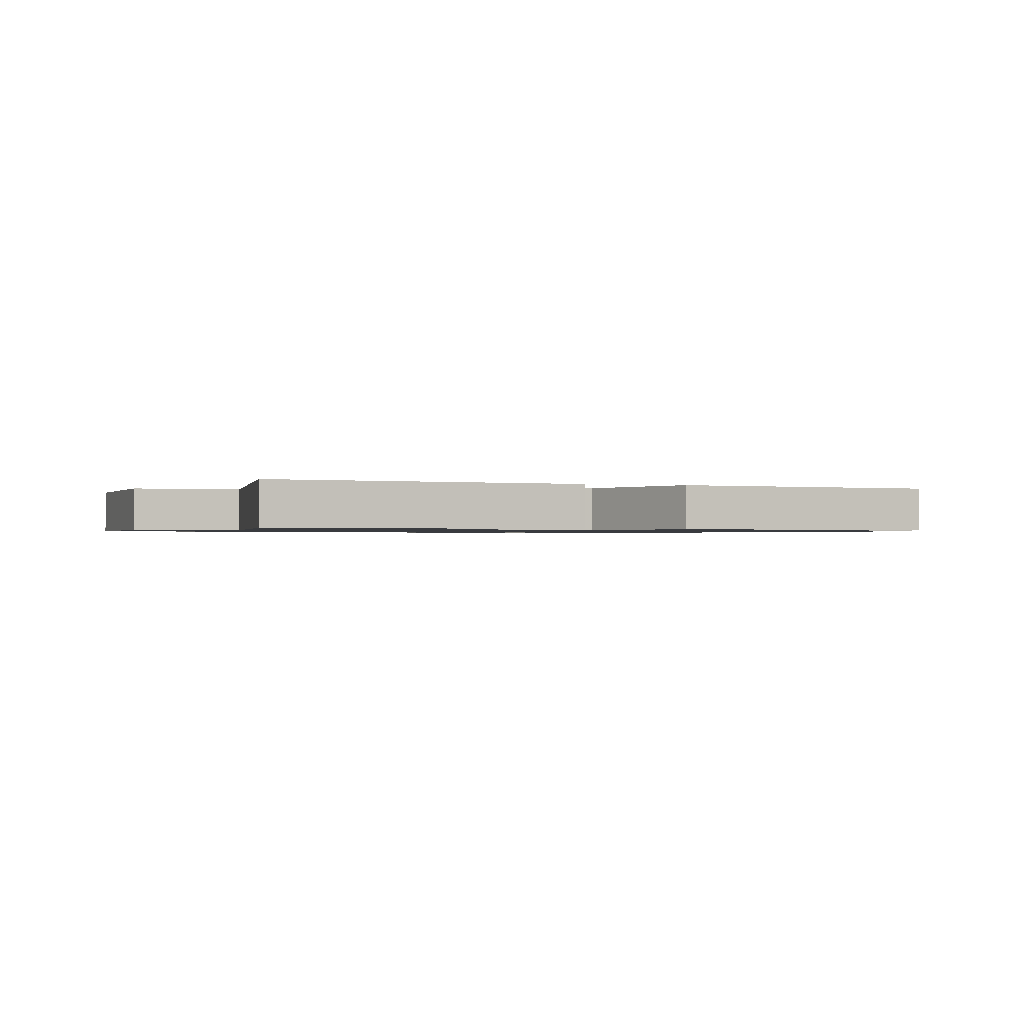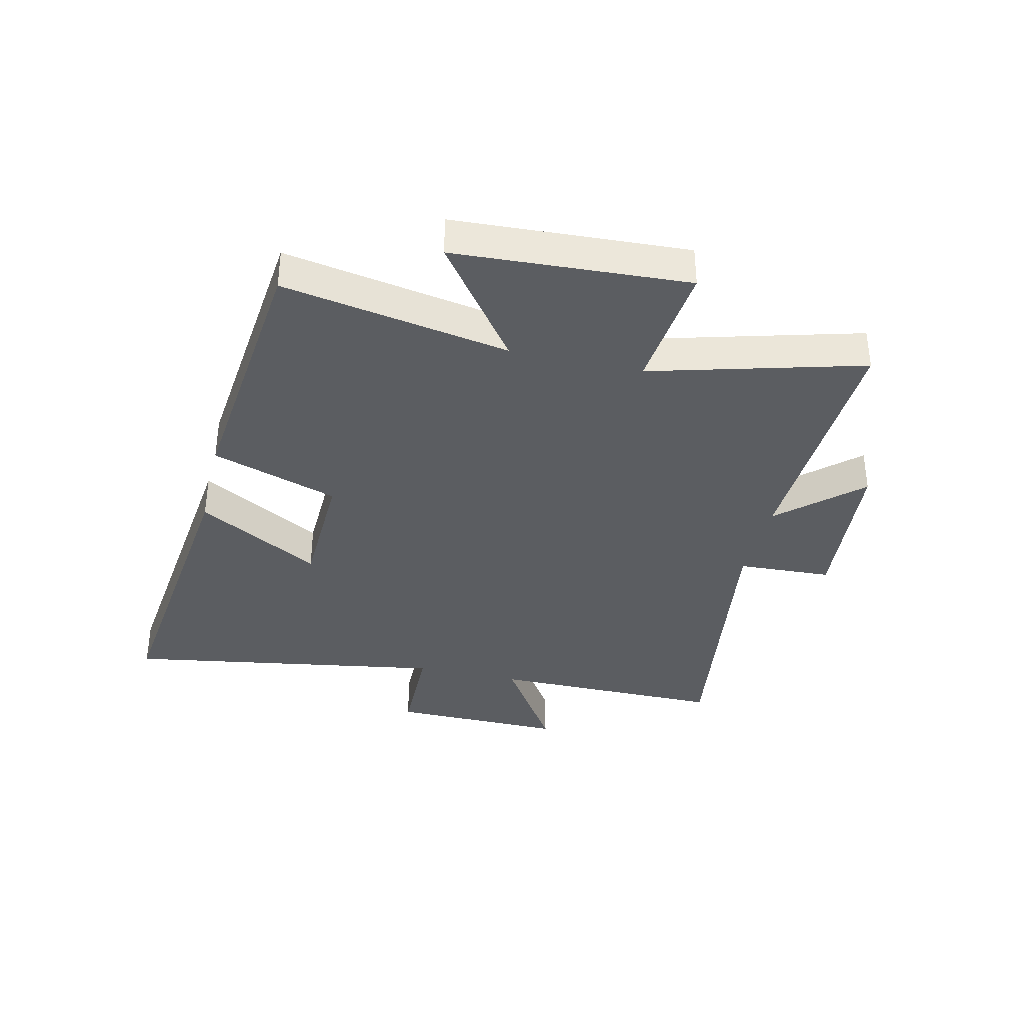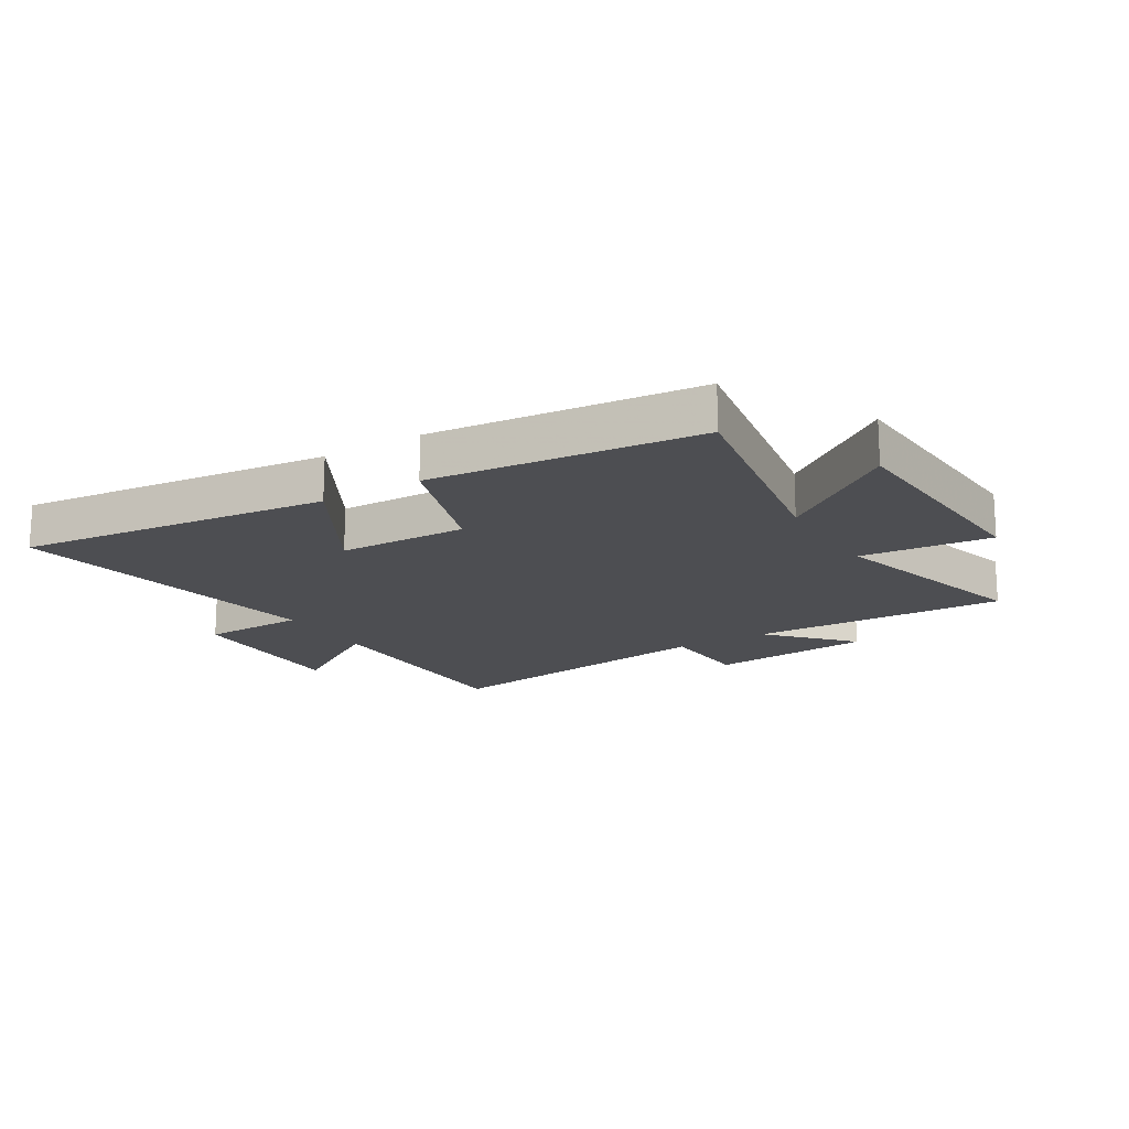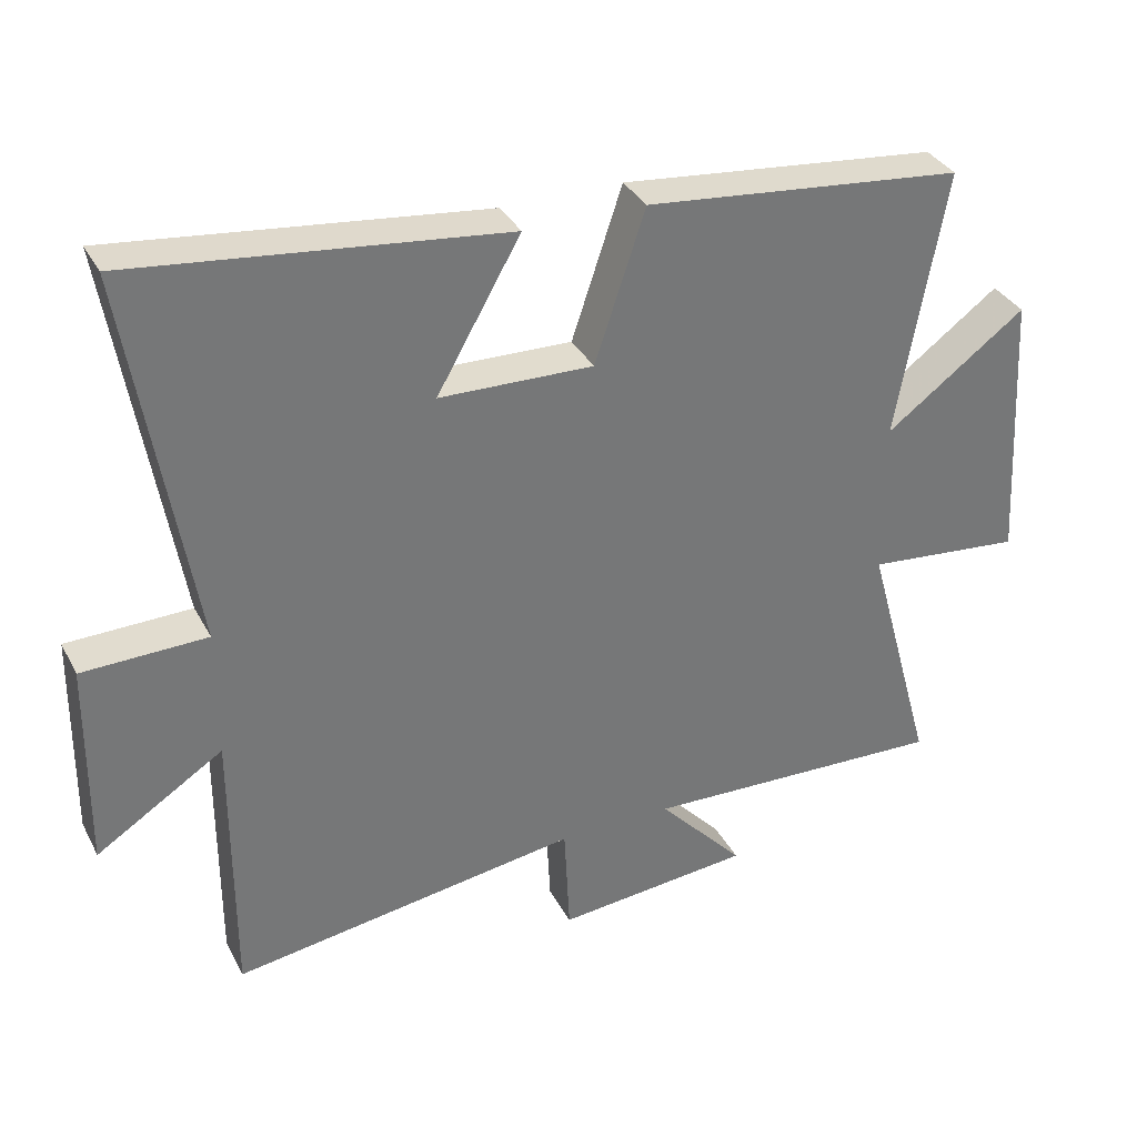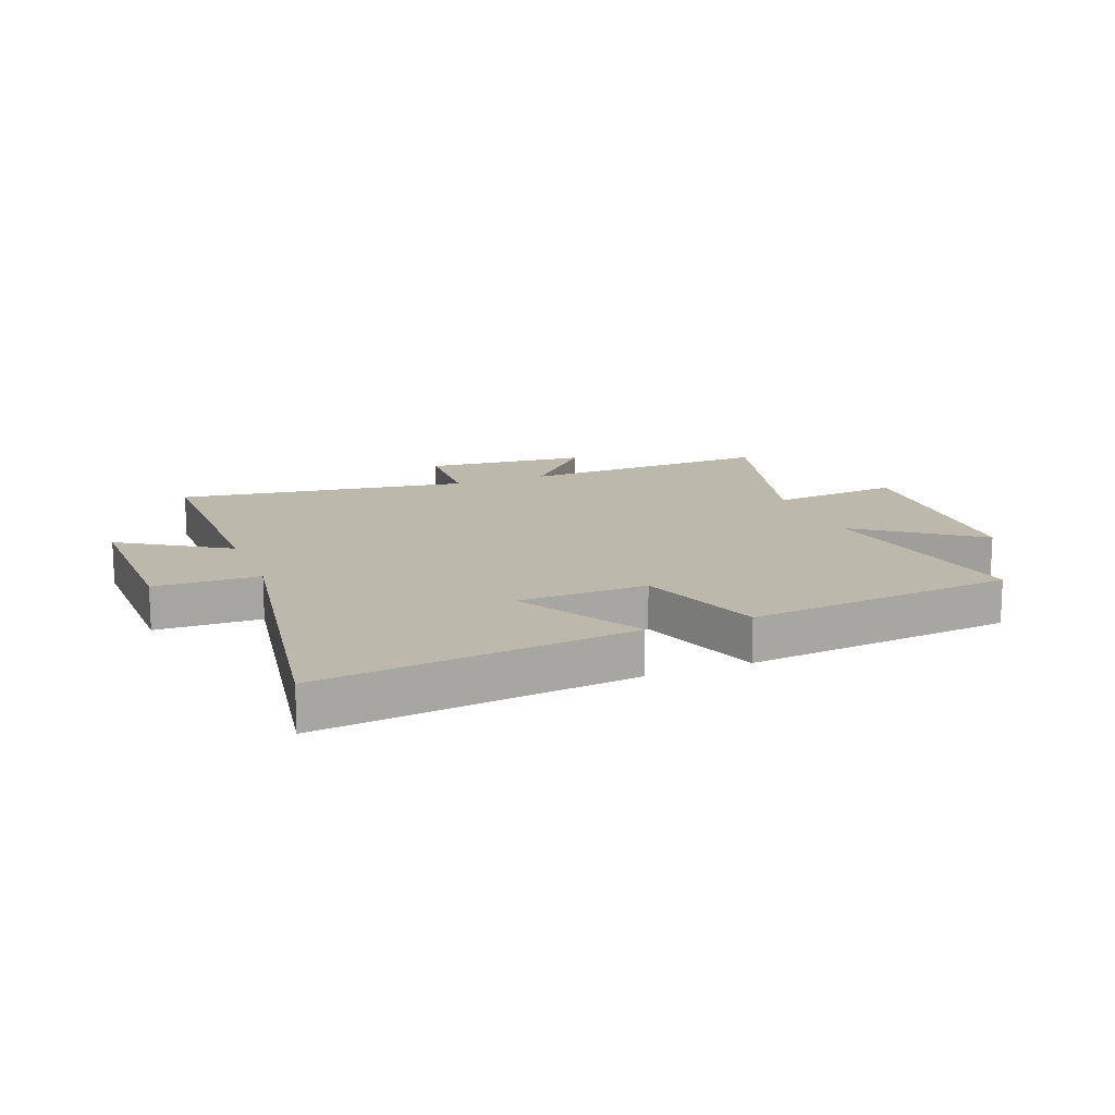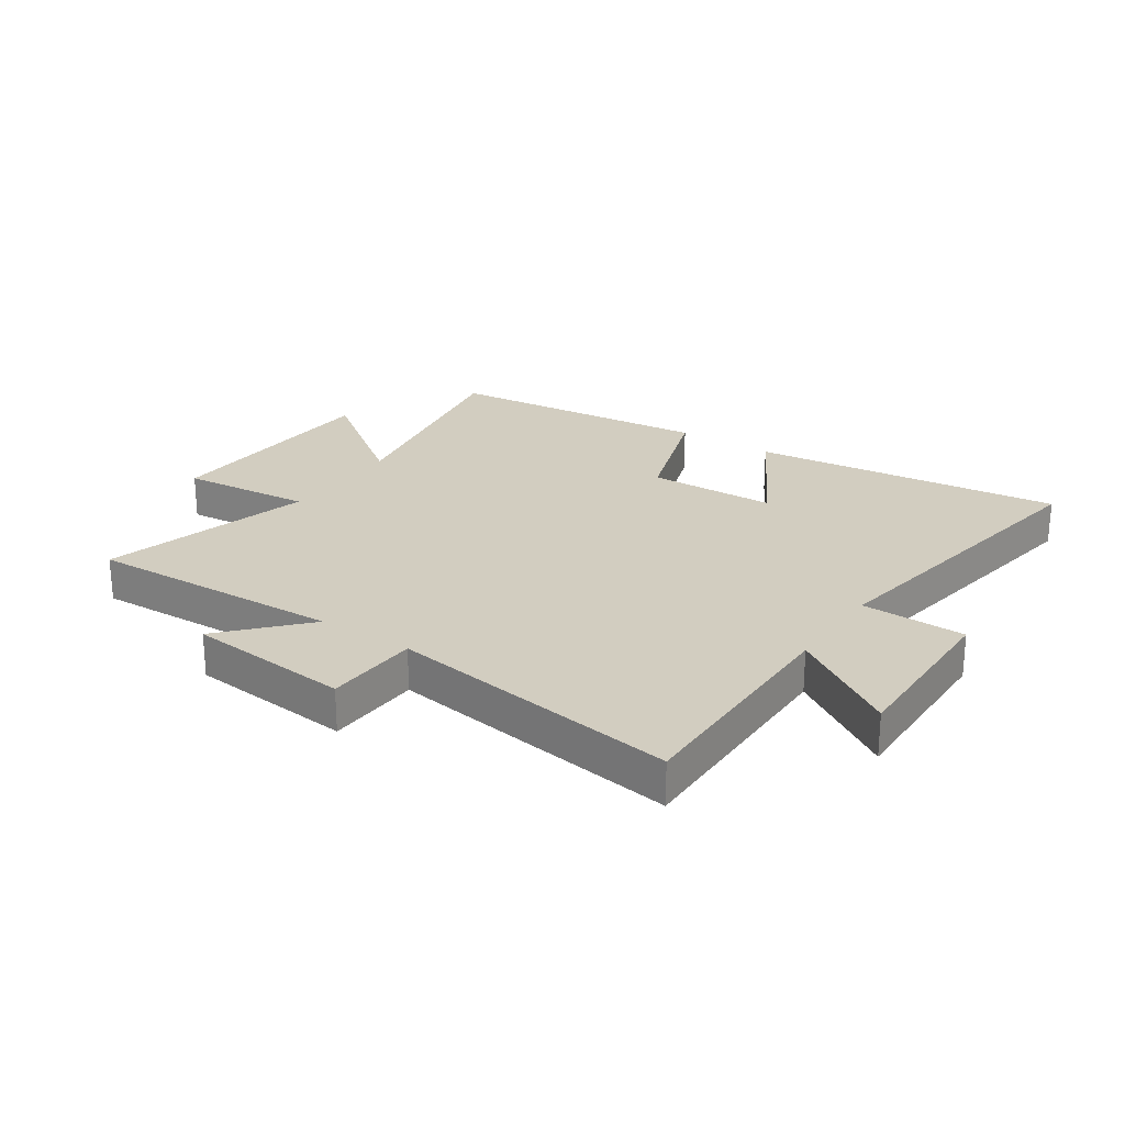
<metadata>
{"format":"obj","ext":"obj","renderer":"f3d","projection":"perspective","resolution":1024,"background":"white","views":[{"elev":-0.9,"azim":-20.1,"up":"+Y"},{"elev":-35.9,"azim":76.8,"up":"+Y"},{"elev":-17.2,"azim":31.4,"up":"+Y"},{"elev":34.4,"azim":-24.6,"up":"+Z"},{"elev":14.7,"azim":-21.3,"up":"+Y"},{"elev":24.6,"azim":-146.1,"up":"+Y"}]}
</metadata>
<code>
v -0.59 0.07 0.561
v -0.059 0.07 0.5
v -0.179 0.07 0.29
v 0.041 0.07 0.284
v 0.113 0.07 0.5
v 0.569 0.07 0.453
v 0.5 0.07 0.068
v 0.701 0.07 0.216
v 0.723 0.07 -0.18
v 0.5 0.07 -0.158
v 0.599 0.07 -0.517
v 0.162 0.07 -0.5
v 0.286 0.07 -0.635
v 0.006 0.07 -0.661
v -0.002 0.07 -0.5
v -0.501 0.07 -0.573
v -0.5 0.07 -0.172
v -0.682 0.07 -0.288
v -0.678 0.07 0.01
v -0.5 0.07 0.014
v -0.59 0 0.561
v -0.059 0 0.5
v -0.179 0 0.29
v 0.041 0 0.284
v 0.113 0 0.5
v 0.569 0 0.453
v 0.5 0 0.068
v 0.701 0 0.216
v 0.723 0 -0.18
v 0.5 0 -0.158
v 0.599 0 -0.517
v 0.162 0 -0.5
v 0.286 0 -0.635
v 0.006 0 -0.661
v -0.002 0 -0.5
v -0.501 0 -0.573
v -0.5 0 -0.172
v -0.682 0 -0.288
v -0.678 0 0.01
v -0.5 0 0.014
f 17 18 19 20
f 15 16 17
f 15 17 20
f 12 13 14 15
f 12 15 20 1
f 10 11 12
f 7 8 9 10
f 7 10 12
f 6 7 12
f 5 6 12
f 4 5 12
f 3 4 12
f 1 2 3
f 1 3 12
f 40 39 38 37
f 37 36 35
f 40 37 35
f 35 34 33 32
f 21 40 35 32
f 32 31 30
f 30 29 28 27
f 32 30 27
f 32 27 26
f 32 26 25
f 32 25 24
f 32 24 23
f 23 22 21
f 32 23 21
f 1 21 22 2
f 2 22 23 3
f 3 23 24 4
f 4 24 25 5
f 5 25 26 6
f 6 26 27 7
f 7 27 28 8
f 8 28 29 9
f 9 29 30 10
f 10 30 31 11
f 11 31 32 12
f 12 32 33 13
f 13 33 34 14
f 14 34 35 15
f 15 35 36 16
f 16 36 37 17
f 17 37 38 18
f 18 38 39 19
f 19 39 40 20
f 20 40 21 1

</code>
